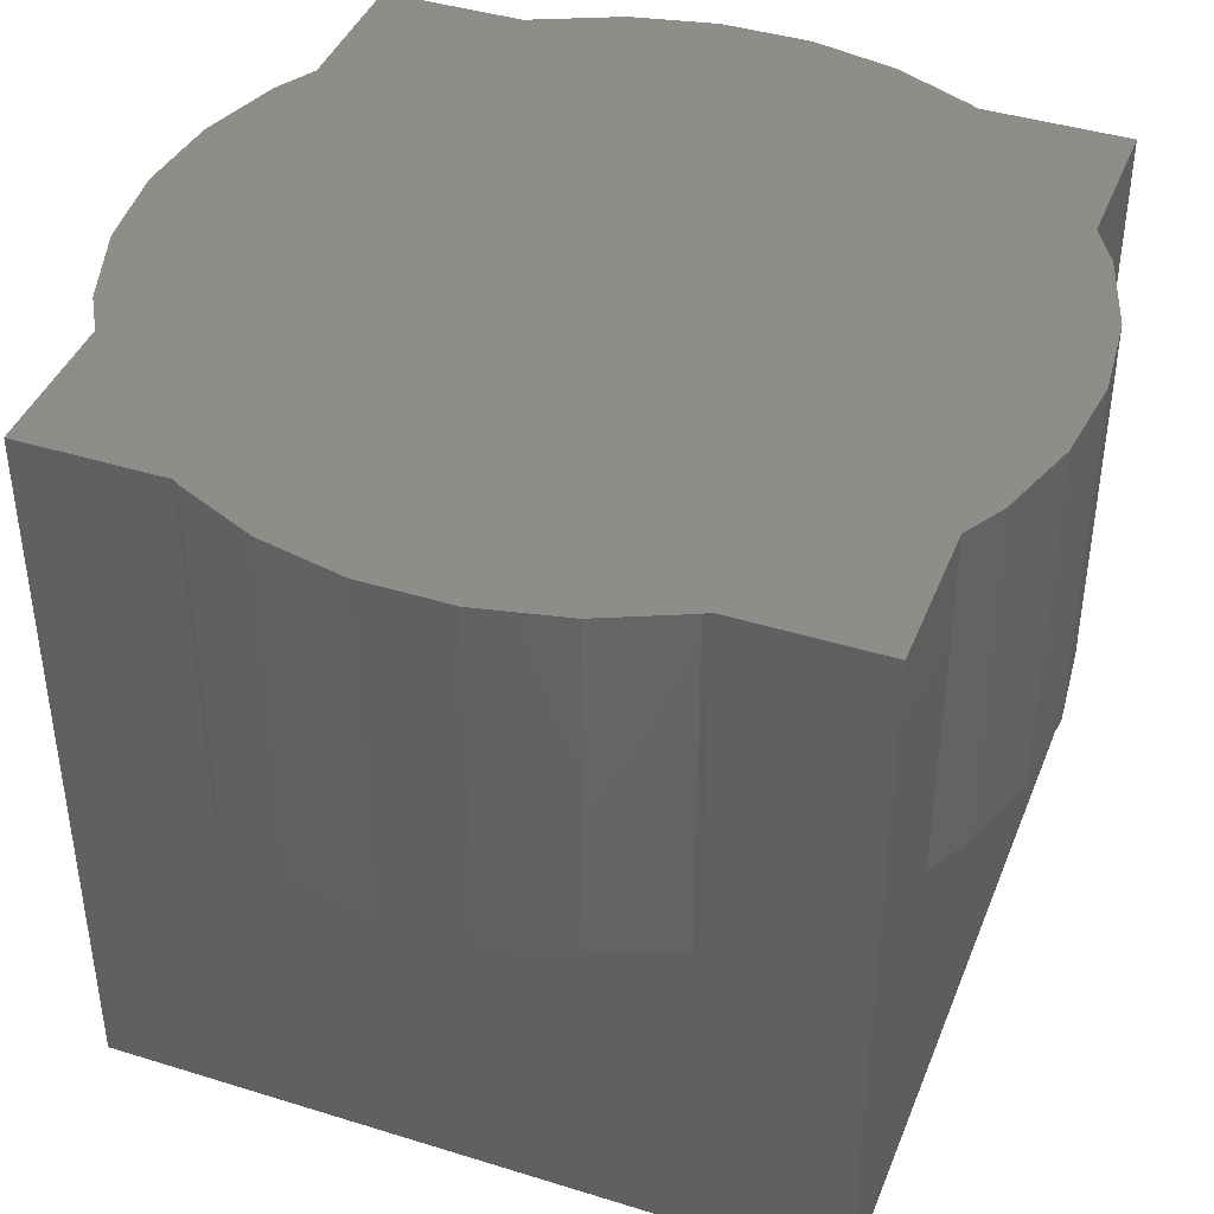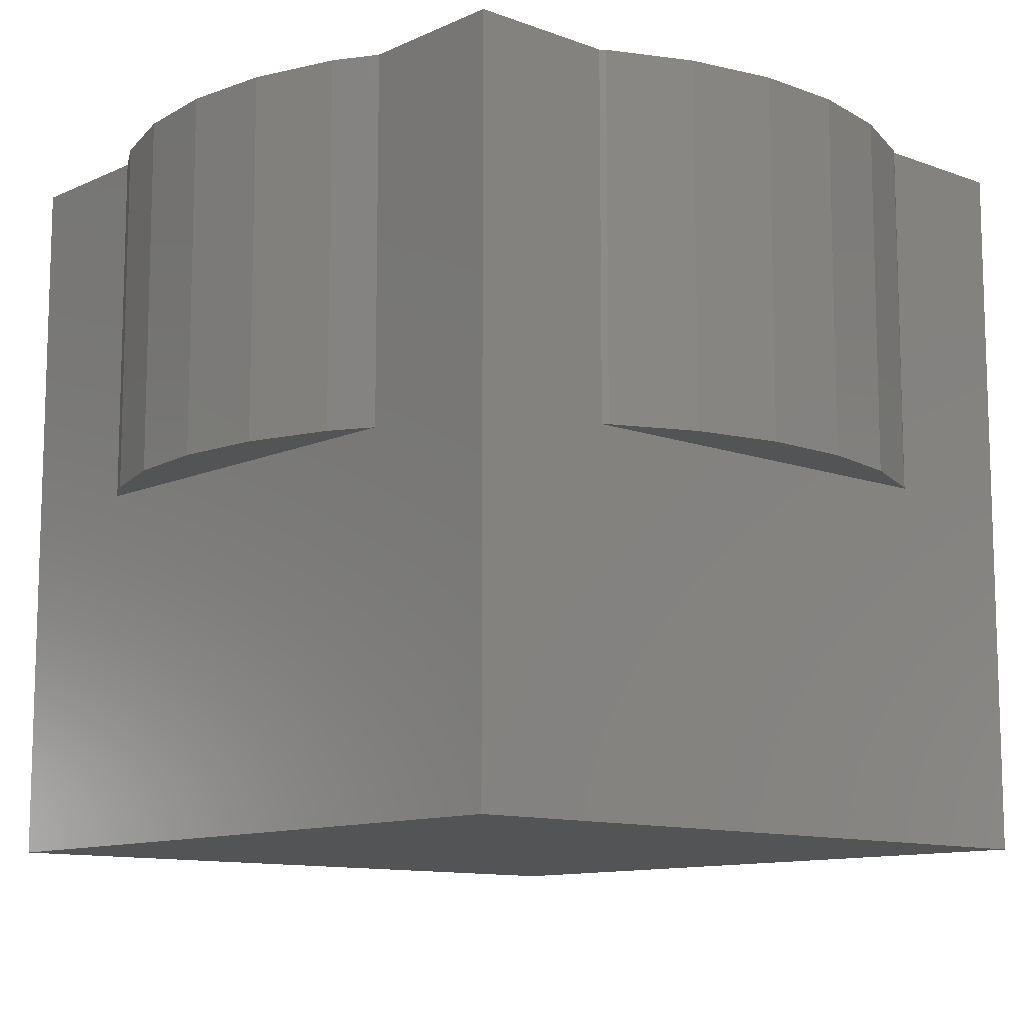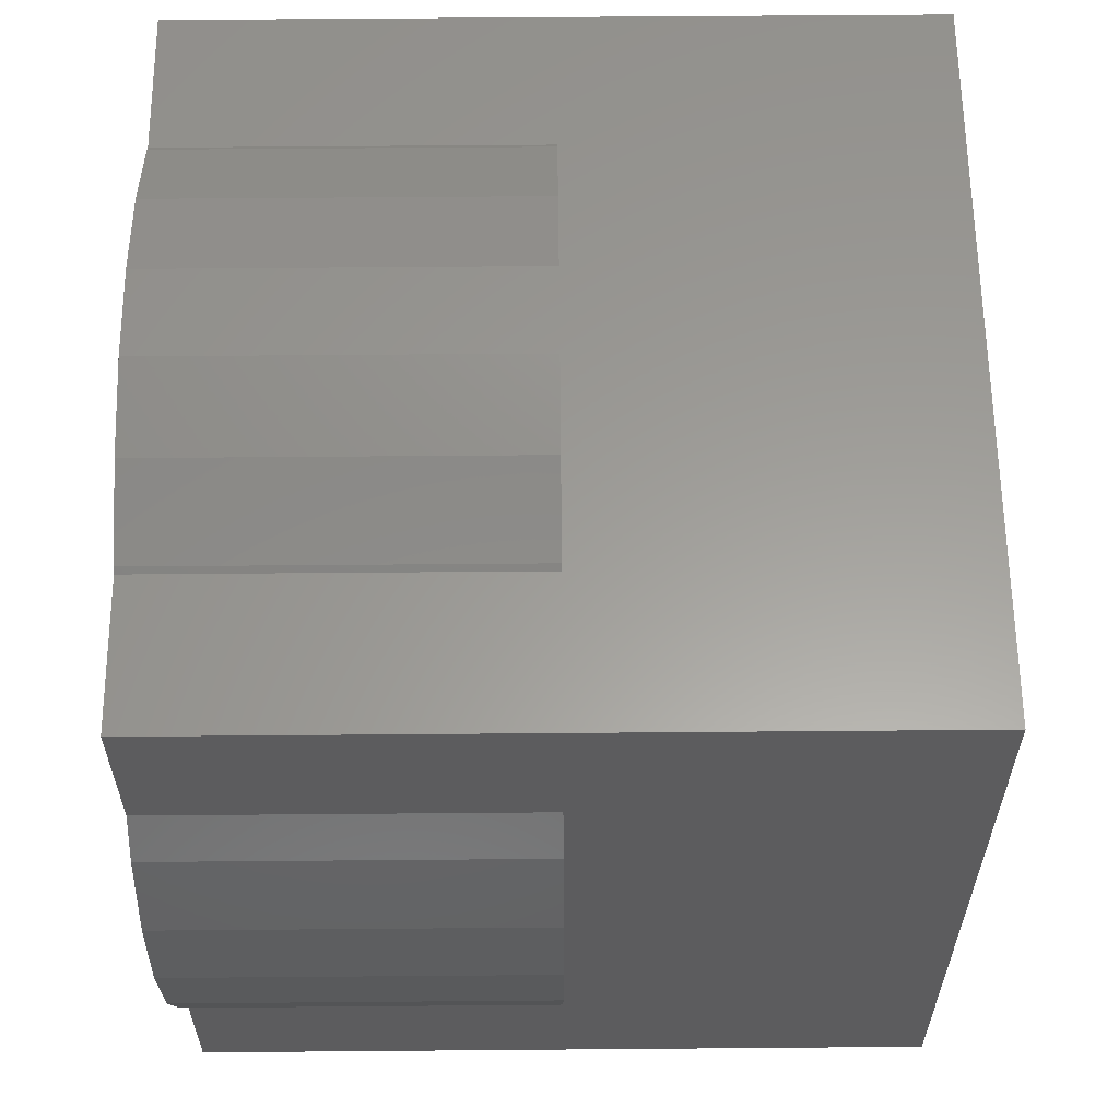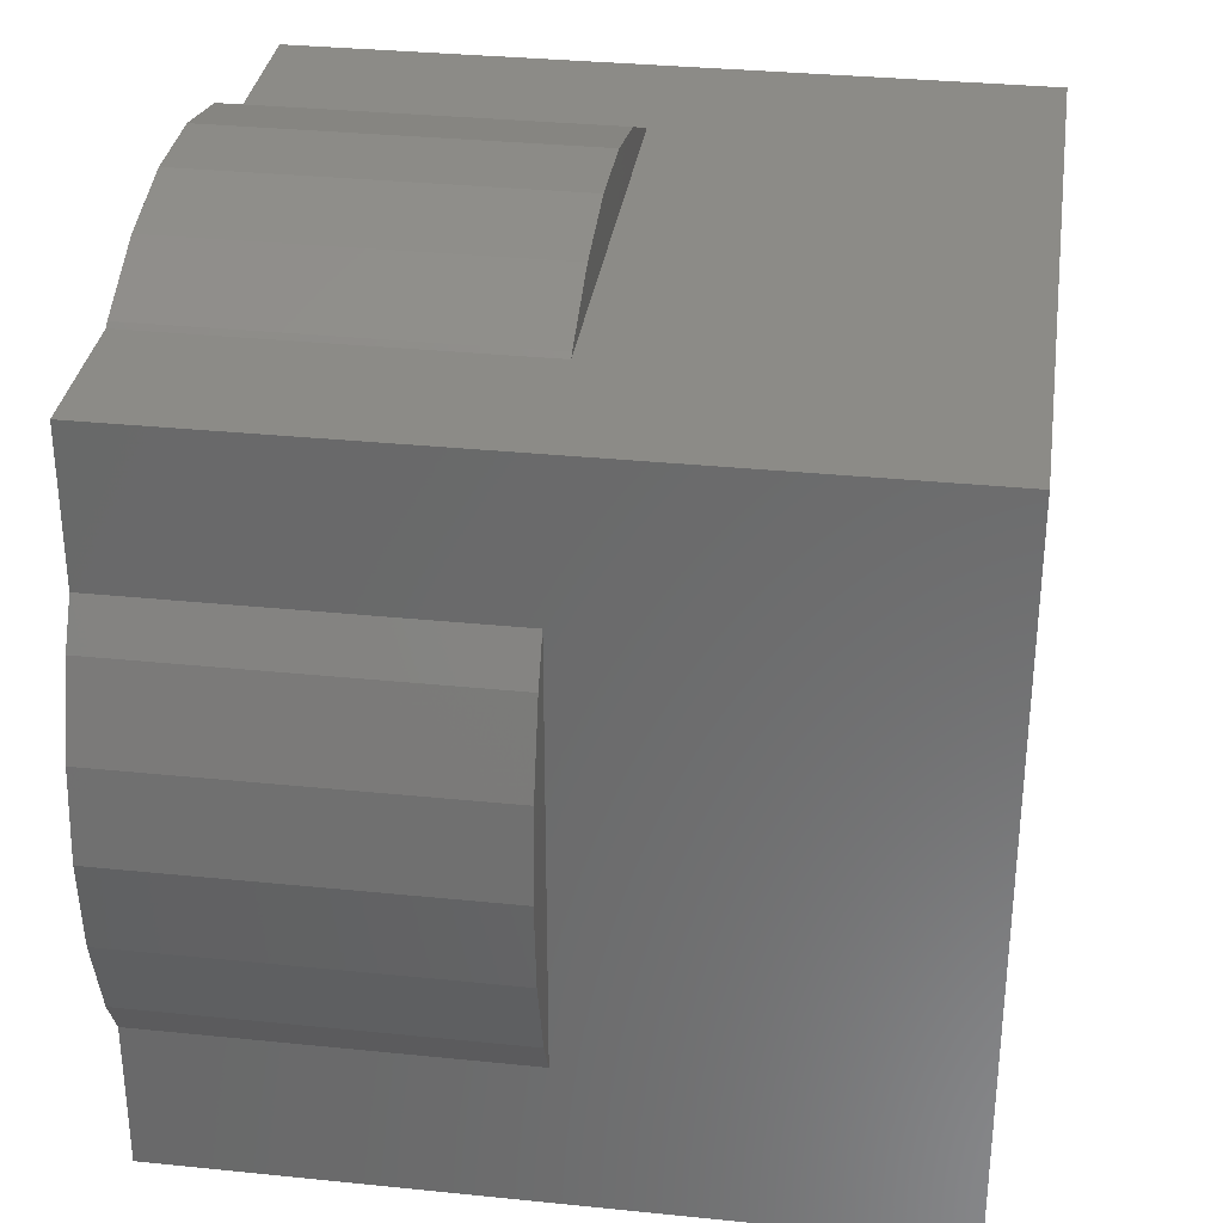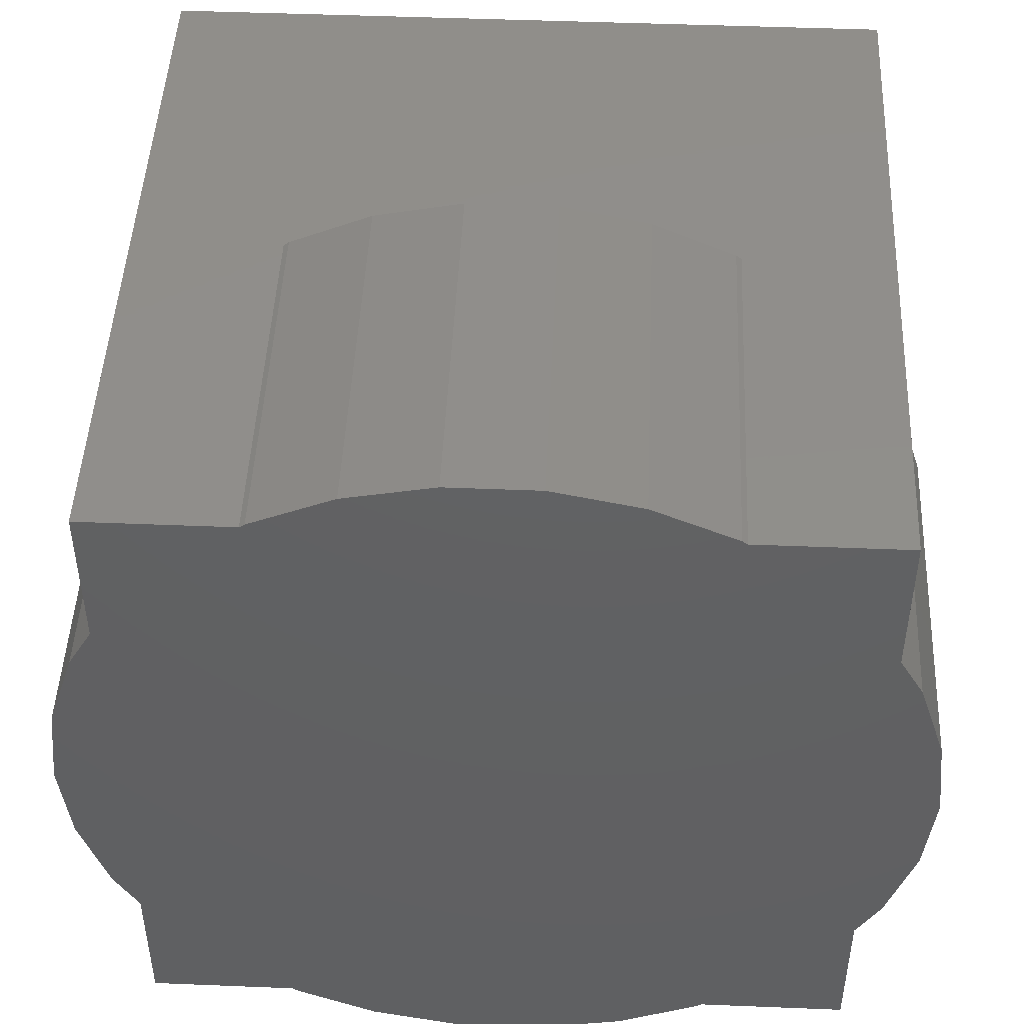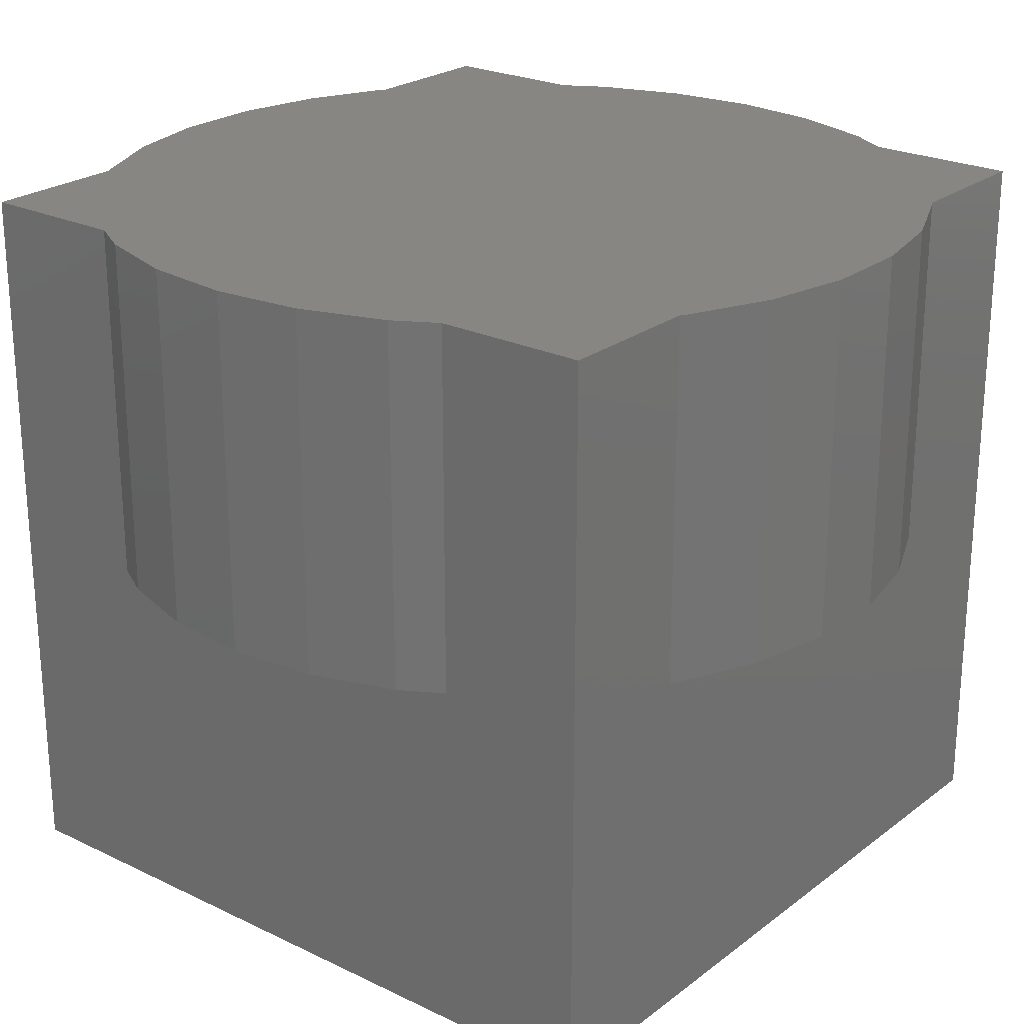
<metadata>
{"format":"stl","ext":"stl","renderer":"f3d","projection":"perspective","resolution":1024,"background":"white","views":[{"elev":41.5,"azim":-159.4,"up":"+Z"},{"elev":-11.2,"azim":137.9,"up":"+Z"},{"elev":60.4,"azim":89.5,"up":"+Y"},{"elev":32.5,"azim":98.1,"up":"+Y"},{"elev":47.3,"azim":2.6,"up":"+Y"},{"elev":23.8,"azim":-51.2,"up":"+Z"}]}
</metadata>
<code>
# stl→obj: 68 verts, 132 faces
v -3.5 0 0
v -3.424 0.7277 0
v -3.424 -0.7277 0
v -3.197 1.424 0
v -3 1.766 0
v -3 -1.766 0
v -3.197 -1.424 0
v -3.5 0 3
v -3.424 0.7277 3
v -3.424 -0.7277 3
v -3.197 -1.424 3
v -3 -1.766 3
v -3 3 -3
v -3 -3 -3
v -3 -3 3
v -3 1.766 3
v -3 3 3
v -3.197 1.424 3
v -1.793 -3 3
v -1.75 -3.031 3
v -1.082 -3.329 3
v -0.3659 -3.481 3
v 0.3659 -3.481 3
v 1.082 -3.329 3
v 1.75 -3.031 3
v 1.793 -3 3
v 3 -3 3
v 3 -1.766 3
v 3.197 -1.424 3
v 3.424 -0.7277 3
v 3.5 0 3
v 3.424 0.7277 3
v 3.197 1.424 3
v 3 1.766 3
v 3 3 3
v 1.793 3 3
v 1.75 3.031 3
v 1.082 3.329 3
v 0.3659 3.481 3
v -0.3659 3.481 3
v -1.082 3.329 3
v -1.75 3.031 3
v -1.793 3 3
v 3 -3 -3
v 3 3 -3
v 1.793 3 0
v -1.793 3 0
v -1.793 -3 0
v 1.793 -3 0
v -1.75 3.031 0
v -1.082 3.329 0
v -0.3659 3.481 0
v 0.3659 3.481 0
v 1.082 3.329 0
v 1.75 3.031 0
v 3 -1.766 0
v 3 1.766 0
v 3.197 1.424 0
v 3.424 0.7277 0
v 3.5 0 0
v 3.424 -0.7277 0
v 3.197 -1.424 0
v 1.75 -3.031 0
v 1.082 -3.329 0
v 0.3659 -3.481 0
v -0.3659 -3.481 0
v -1.082 -3.329 0
v -1.75 -3.031 0
f 1 2 3
f 3 2 4
f 3 4 5
f 3 5 6
f 3 6 7
f 1 8 2
f 2 8 9
f 1 3 8
f 8 3 10
f 3 7 10
f 10 7 11
f 7 6 11
f 11 6 12
f 5 13 6
f 14 15 6
f 14 6 13
f 13 5 16
f 13 16 17
f 6 15 12
f 4 18 5
f 5 18 16
f 2 9 4
f 4 9 18
f 9 8 10
f 12 9 11
f 11 9 10
f 19 9 12
f 15 19 12
f 20 9 19
f 21 9 20
f 22 9 21
f 23 9 22
f 24 9 23
f 25 9 24
f 26 9 25
f 27 9 26
f 28 9 27
f 29 9 28
f 30 9 29
f 31 9 30
f 32 9 31
f 33 9 32
f 34 9 33
f 35 9 34
f 36 9 35
f 37 9 36
f 38 9 37
f 39 9 38
f 40 9 39
f 41 9 40
f 42 9 41
f 43 9 42
f 16 9 43
f 17 16 43
f 18 9 16
f 14 13 44
f 44 13 45
f 46 45 47
f 13 17 47
f 13 47 45
f 45 46 36
f 45 36 35
f 47 17 43
f 48 14 44
f 48 19 15
f 27 26 44
f 26 49 44
f 15 14 48
f 49 48 44
f 47 43 50
f 50 43 42
f 50 42 51
f 51 42 41
f 51 41 52
f 52 41 40
f 52 40 53
f 53 40 39
f 53 39 54
f 54 39 38
f 54 38 55
f 55 38 37
f 55 37 46
f 46 37 36
f 56 44 45
f 56 28 27
f 35 34 45
f 34 57 45
f 27 44 56
f 57 56 45
f 58 57 34
f 33 58 34
f 59 58 33
f 32 59 33
f 60 59 32
f 31 60 32
f 30 61 60
f 31 30 60
f 29 62 61
f 30 29 61
f 28 56 62
f 29 28 62
f 25 63 49
f 26 25 49
f 24 64 63
f 25 24 63
f 23 65 64
f 24 23 64
f 22 66 65
f 23 22 65
f 21 67 66
f 22 21 66
f 20 68 67
f 21 20 67
f 19 48 68
f 20 19 68
f 47 50 46
f 46 50 51
f 46 51 52
f 46 52 53
f 46 53 54
f 46 54 55
f 48 49 68
f 68 49 63
f 68 63 64
f 68 64 65
f 68 65 66
f 68 66 67
f 56 57 62
f 62 57 58
f 62 58 59
f 62 59 60
f 62 60 61

</code>
